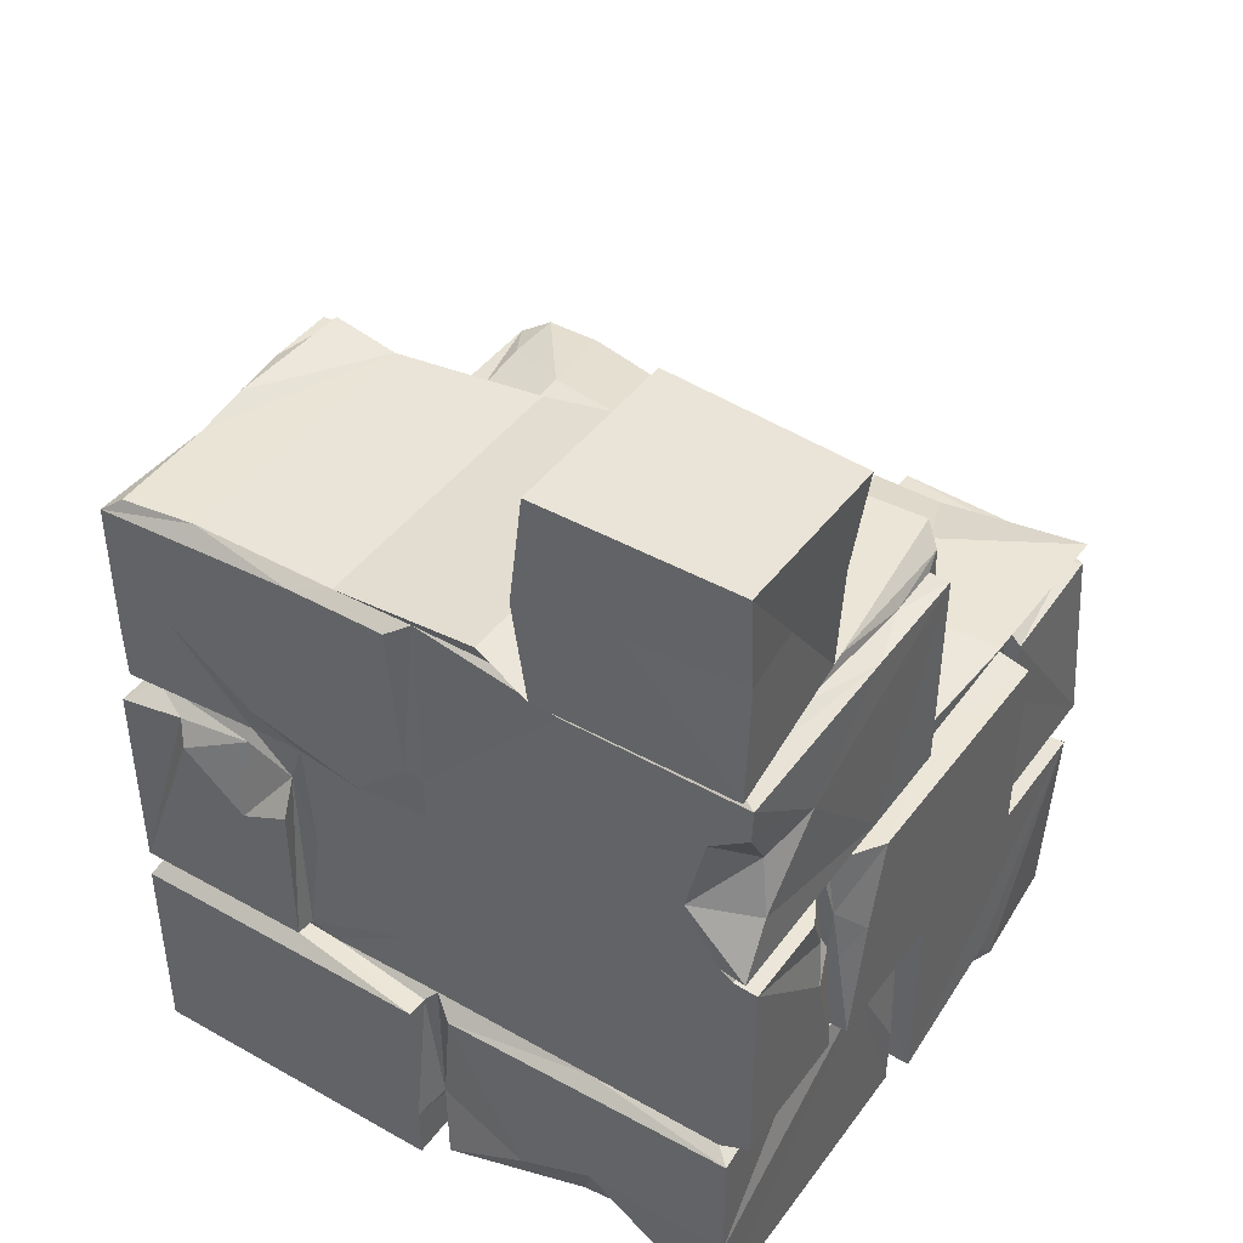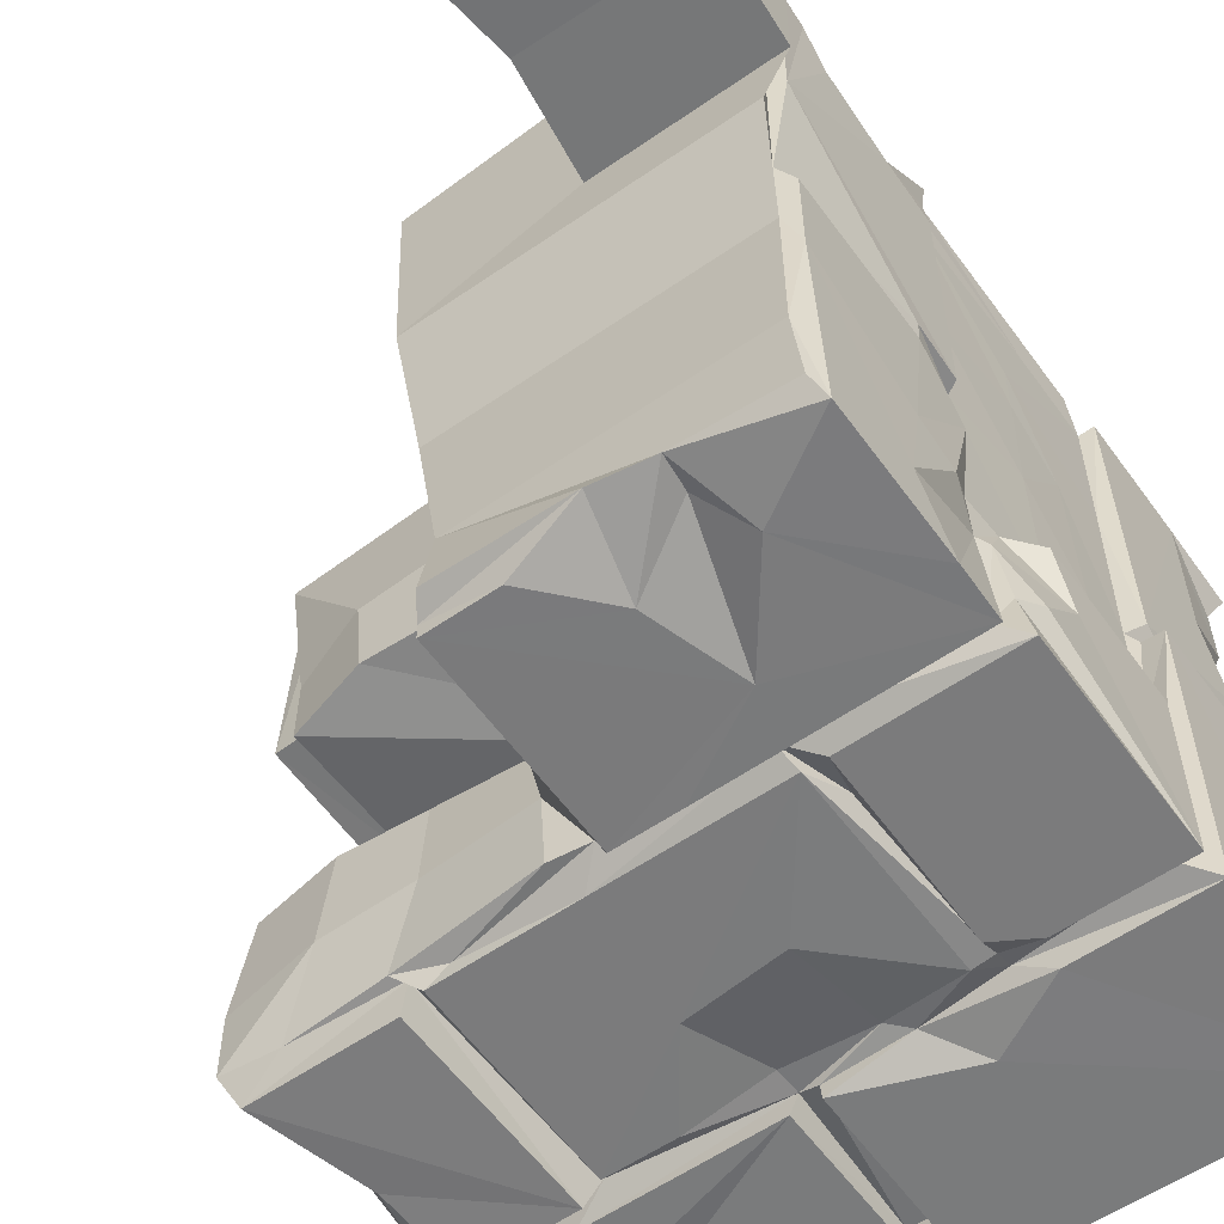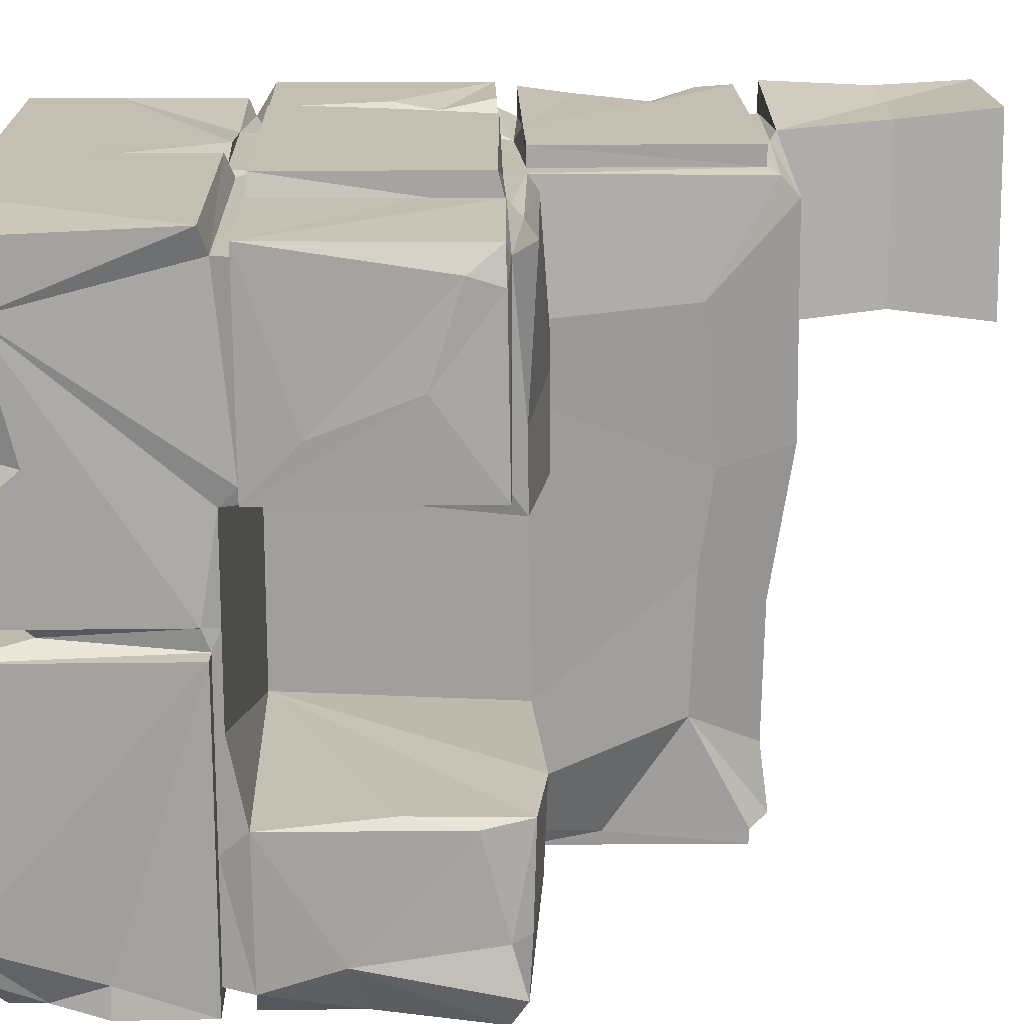
<metadata>
{"format":"obj","ext":"obj","renderer":"f3d","projection":"perspective","resolution":1024,"background":"white","views":[{"elev":43.3,"azim":-56.5,"up":"+Y"},{"elev":-58.4,"azim":-144.4,"up":"+Z"},{"elev":17.8,"azim":88.6,"up":"+Z"}]}
</metadata>
<code>
v -0.6769 1.374 1.025
v -0.5351 1.378 0.9488
v -0.4726 1.378 0.9459
v 0.4862 1.354 1.044
v -0.3229 1.374 1.042
v -0.5343 1.179 0.9502
v -0.595 1.211 1.004
v -0.4676 1.182 0.9705
v -0.3975 1.101 1.043
v -0.9583 1.374 1.026
v -0.6221 1.07 1.026
v -0.5152 1.097 0.9838
v -0.4677 1.019 0.9966
v -0.9615 0.732 1.026
v -0.4726 0.7346 1.044
v 0.4862 0.7346 1.044
v -1.052 2.801 1.012
v -0.537 2.802 1.017
v -0.537 2.159 0.9537
v -1.052 2.16 1.012
v -0.9942 2.079 1.009
v -0.3949 2.077 1.008
v -0.03536 2.079 1.009
v -0.03703 1.44 1.008
v -0.989 1.967 1.003
v -0.9926 1.882 0.8825
v -0.6945 1.823 1.009
v -0.8565 1.767 0.9648
v -0.3346 1.439 1.007
v -0.8944 1.599 1.002
v -0.9923 1.439 1.008
v -0.506 1.418 0.933
v 0.06813 1.376 0.9472
v -0.5377 0.7329 1.026
v 0.04734 0.6475 1.008
v 0.9493 0.6475 1.008
v 0.04704 0 1.008
v 0.4983 0.0999 1.009
v 0.4121 0.05993 0.9762
v 0.5832 0 1.008
v 0.9502 0 0.9798
v -0.477 2.135 0.9357
v -0.9524 2.107 0.927
v -0.2111 2.089 0.9535
v -0.03616 2.079 0.9467
v 0.424 1.46 0.9771
v 0.046 1.44 0.9482
v -0.98 1.44 0.9183
v 0.9733 1.44 0.9754
v 0.488 1.379 0.9462
v 0.543 1.374 0.9856
v 0.9729 1.362 0.9695
v 1.033 0.7284 0.9887
v 0.5412 1.151 0.9857
v 0.5375 0.7291 0.9898
v -0.4735 0.7318 0.947
v -0.5371 0.7318 0.9478
v 0.02129 0.7263 0.9533
v 0.5199 0.7285 0.9365
v -0.9936 0.6475 0.9758
v -0.5739 0.6475 0.9483
v -0.2742 0.6475 0.9763
v -0.03582 0.648 0.9469
v 0.9208 0.6724 0.9295
v -0.03584 0.2115 0.9771
v -0.9942 0.2642 0.9771
v 0.9507 0.123 0.7926
v -0.9929 0 0.9757
v -0.03669 0 0.9757
v -0.664 0 0.976
v -0.9807 2.156 0.9244
v -0.9938 1.632 0.8234
v -0.03536 1.44 0.9479
v 0.5476 1.417 0.9357
v -0.9574 1.379 0.9513
v 0.9385 1.377 0.9304
v 1.021 1.269 0.9015
v -0.9528 0.9365 0.9295
v 0.9392 0.7254 0.9309
v 0.021 0.6745 0.9357
v 0.04602 0.1849 0.9205
v -0.0117 0.2196 0.9327
v -0.9502 0.02349 0.9125
v 0.1925 0.001388 0.9169
v 0.5509 0.02666 0.8819
v -1.052 2.803 0.4068
v -0.6448 2.109 0.9359
v 0.02095 2.11 0.9357
v -0.9538 0.6714 0.928
v -0.9517 2.108 0.4838
v -0.9523 1.42 0.8738
v -0.9453 0.00942 0.7376
v -0.9942 0.6262 0.0475
v -0.9911 1.438 0.8222
v 1.006 1.366 0.8676
v -0.01281 0.222 0.582
v -0.9907 2.079 0.4522
v 1.033 0.8841 0.5096
v 0.668 0 0.5138
v 0.9499 0 0.7926
v 0.9259 1.416 0.5099
v 1.028 0.7319 0.3491
v 0.8838 0.02342 0.7014
v 0.9378 1.379 0.3462
v 1.032 1.178 0.6233
v -0.03361 0.1847 0.5031
v -0.9549 1.072 0.6475
v 0.9392 0.7249 0.3699
v -0.8801 0.0213 0.5844
v 0.8625 0.00757 0.4518
v 0.9257 0.6735 0.3156
v -0.9941 0.2638 0.527
v 0.9506 0.2119 0.4208
v -0.8144 0 0.6175
v -0.953 1.072 0.4834
v -0.9099 0.05183 0.455
v 1.025 1.374 0.3491
v -0.9534 0.885 0.3679
v -0.9523 0.6729 0.5104
v 0.04826 0 0.02074
v -0.9864 1.438 0.01466
v -0.994 0.1525 0.2879
v 0.9497 0.000122 0.235
v -1.052 2.159 0.408
v 0.925 1.419 0.2873
v -0.9523 1.419 0.3977
v -0.9798 2.173 0.2005
v -0.957 1.099 0.09065
v -0.9501 0.6748 -0.01772
v -0.9243 0.01188 0.2562
v 0.9394 0.9091 0.3477
v -0.01289 0.222 0.05253
v -0.3957 0 0.01979
v -0.9545 0.8575 -0.1038
v -0.9916 0 0.0206
v 0.9503 0.6254 0.01763
v 0.04488 0.1872 0.01597
v -0.9916 1.602 0.01617
v -0.9511 1.419 0.01054
v 0.9258 0.6734 0.009689
v -0.9501 2.11 -0.01774
v -0.9506 0.222 -0.01502
v 0.9498 0.214 0.01721
v -0.667 0.1859 0.0158
v -0.03358 0.1873 0.01607
v 0.9228 0.1856 0.01578
v 0.9484 0 0.02074
v -0.6027 0.009956 0.02361
v -0.03679 0 0.02021
v 0.9191 0.2216 -0.0146
v -0.03455 0.1875 -0.04382
v 0.05289 0.2218 -0.00779
v 0.4626 0.2213 -0.008274
v -0.993 2.081 -0.07755
v -0.9884 1.602 -0.04652
v 0.9434 0.6488 -0.04725
v -1.042 0.6475 -0.04961
v -0.9769 0.6495 -0.04678
v 1.003 0.6475 -0.04958
v -1.043 0.182 -0.04793
v -0.3975 0 -0.04868
v -1.042 0 -0.04929
v 0.04763 0.00499 -0.04851
v 1.003 0 -0.04927
v -0.9517 0.6729 -0.38
v 0.01849 0.2202 -0.5383
v 0.04595 0.1518 -0.04841
v -0.03687 0 -0.04929
v 0.9257 0.6732 -0.2666
v -0.9868 1.438 -0.2142
v -0.9477 1.418 -0.4424
v -0.952 1.072 -0.4113
v -0.9521 2.108 -0.2661
v -0.993 2.081 -0.3793
v 0.1901 0.003749 -0.2427
v -0.9942 1.684 -0.5299
v -0.9714 0.7296 -0.4468
v 0.6901 0.000219 -0.5819
v 0.9249 1.098 -0.4921
v 0.855 0.000901 -0.4075
v -1.04 0 -1.009
v -0.952 2.108 -0.717
v -0.9942 1.542 -0.5605
v -0.9611 1.31 -0.4697
v -1.031 1.212 -0.4505
v -1.032 0.7333 -0.4505
v 0.9438 0.6489 -0.5863
v 0.9304 1.441 -0.4964
v 1 1.43 -0.7762
v 0.9691 1.296 -0.5132
v 0.9724 0.7299 -0.5095
v -0.9516 1.416 -0.6057
v -1.028 1.129 -0.6083
v 1.003 0.6475 -1.005
v 0.9917 0.3735 -0.9154
v 0.0469 0 -0.5574
v 0.4404 0 -0.6484
v -0.9714 1.377 -0.6079
v 0.9721 1.377 -0.8237
v 1.01 1.42 -0.9627
v 0.9724 0.9667 -0.8842
v -0.03645 0 -0.8612
v 1.004 0 -0.797
v -0.9941 2.048 -1.011
v -0.9942 1.741 -0.8311
v -1.031 1.295 -0.8006
v -0.03404 0.1841 -0.9496
v -0.9505 1.415 -0.9417
v 0.9803 0.02305 -0.9014
v -0.9536 0.7253 -0.9685
v 0.9445 0.6479 -0.946
v -0.9942 1.601 -1.011
v -0.996 1.368 -0.8302
v 0.6458 0.00129 -1.005
v -1.04 0.6475 -1.009
v -0.9914 1.44 -1.009
v -0.07297 2.135 -0.931
v -0.4768 2.134 -0.946
v -0.9682 2.093 -0.9509
v -0.03458 2.08 -0.9646
v -0.03353 1.658 -0.9653
v 0.1043 1.464 -0.9584
v -0.009821 1.445 -0.9495
v -0.6191 1.438 -0.9656
v -0.4509 1.438 -0.965
v 0.4105 1.377 -0.97
v 0.5495 1.417 -0.9503
v -0.5067 1.236 -0.9507
v 0.5195 1.382 -0.9514
v -1.032 0.7333 -1.01
v -0.5354 0.7307 -0.9691
v -0.5353 0.6733 -0.9502
v 0.02102 0.6472 -0.9501
v 0.4941 0.7018 -0.9504
v 0.9595 0.7346 -0.9621
v -0.03426 0.6491 -0.9649
v 0.04461 0.1842 -0.9471
v -0.247 2.078 -1.012
v -0.5376 1.373 -1.01
v 0.06564 1.374 -1.006
v 0.4836 1.373 -1.007
v -0.4701 1.374 -1.007
v -0.5377 0.8011 -1.01
v -0.4695 0.7329 -0.9808
v 0.4838 0.7367 -1.007
v -0.2841 0.6505 -0.9561
v 0.6156 0.6475 -1.006
v 0.8366 1.411 -0.9764
v -1.032 1.373 -1.01
v 0.09663 0.9894 -1.007
v -0.203 1.019 -1.007
v 0.5384 0.7271 -1.055
v 0.2766 0.7353 -1.006
v -0.2289 0.7023 -0.9479
v 0.02229 0.7303 -0.9539
v -0.6358 0.6478 -1.009
v 0.0477 0.6475 -1.006
v 1.004 0.3729 -1.006
v 0.04731 0 -1.005
v 0.9517 0.2107 -0.9817
v 0.9116 0.1038 -1.001
v -0.6462 2.109 -0.9451
v -0.7245 1.883 -1.012
v -0.4249 1.883 -1.012
v -0.03536 2.078 -1.011
v -0.6353 2.006 -0.9412
v -0.5148 1.601 -1.012
v -0.03706 1.44 -1.01
v -0.2302 1.44 -1.011
v 0.5422 1.374 -1.05
v -0.6564 0.7323 -1.01
v -0.03721 0.6475 -1.01
v -0.3975 0.5163 -1.012
v -0.03536 0.01782 -1.012
v 0.969 1.374 -1.05
v 0.8781 1.013 -1.047
v 0.8638 0.7269 -1.054
v -0.4867 2.803 0.4068
v -0.4867 2.159 0.408
v 0.02319 2.173 0.2005
v -0.01947 2.108 -0.2661
v -0.08721 2.108 -0.717
v 0.06302 2.159 0.884
v 0.1399 1.477 0.5776
v 0.3701 1.489 0.5952
v 0.7047 1.477 0.5942
v 0.6786 1.478 0.3181
v 0.6785 1.477 -0.4852
v 0.7271 1.465 -0.7468
v 0.1059 1.48 -0.7388
v 0.4465 1.463 -0.7393
v 0.1002 1.451 -0.5136
v 0.008879 1.917 0.5908
v -0.02636 1.898 -0.6154
v 0.0103 1.957 0.1241
v -0.01678 1.916 -0.172
v 0.106 1.439 0.3471
v 0.3845 1.458 0.333
v 0.4261 1.466 -0.4976
v 0.04546 0.7245 0.329
v 0.04536 0.7247 -0.499
v -0.8167 2.508 0.9853
v -0.5574 2.494 0.9803
v -1.013 2.495 1.002
v -1.052 2.509 0.6837
v -1.078 2.491 0.3833
v -0.5217 2.488 0.4383
f 2 1 7
f 2 7 6
f 4 5 9 16
f 1 10 7
f 5 8 9
f 7 10 11
f 6 7 11
f 6 11 12
f 8 13 9
f 12 11 34
f 11 10 14
f 9 13 15
f 9 15 16
f 11 14 34
f 17 302 303 18
f 19 302 304 20
f 22 21 27
f 22 27 23
f 21 25 27
f 25 26 28
f 27 25 28
f 27 28 30
f 28 72 30
f 23 27 29
f 27 30 29
f 24 23 29
f 29 30 31
f 1 75 10
f 33 3 5
f 4 33 5
f 36 35 37
f 40 36 38
f 36 37 38
f 38 37 39
f 38 39 40
f 36 40 41
f 17 86 305 304
f 20 71 19
f 22 43 21
f 44 22 23
f 45 44 23
f 23 24 45
f 48 29 31
f 50 33 4
f 50 4 16
f 52 51 53
f 5 3 8
f 53 51 54
f 53 54 55
f 6 12 57
f 57 12 34
f 13 56 15
f 57 34 14
f 56 58 15
f 15 58 16
f 58 59 16
f 64 35 36
f 62 65 63
f 61 60 66
f 61 66 62
f 68 62 66
f 65 62 69
f 62 68 70
f 69 62 70
f 71 42 19
f 87 43 22
f 44 87 22
f 30 72 31
f 45 24 73
f 31 72 48
f 48 32 29
f 32 73 29
f 73 24 29
f 47 74 46
f 74 49 46
f 2 75 1
f 76 74 51
f 76 51 52
f 95 76 52
f 77 52 53
f 51 74 54
f 75 78 10
f 54 74 59
f 54 59 55
f 8 56 13
f 10 78 14
f 14 78 89
f 50 16 59
f 89 57 14
f 59 79 55
f 79 53 55
f 63 61 62
f 80 35 64
f 35 80 81 37
f 82 65 69
f 67 36 41
f 68 66 83
f 83 70 68
f 84 39 37
f 85 40 39
f 42 71 87
f 71 43 87
f 87 44 42
f 44 88 42
f 44 45 88
f 28 26 72
f 88 45 47
f 45 73 47
f 32 48 75
f 2 32 75
f 3 73 32
f 3 33 73
f 33 47 73
f 33 50 47
f 50 74 47
f 76 49 74
f 2 6 32
f 8 3 32
f 6 56 32
f 8 32 56
f 6 57 56
f 50 59 74
f 56 57 61
f 56 61 58
f 58 80 59
f 79 59 64
f 57 89 61
f 60 61 89
f 63 58 61
f 63 80 58
f 80 64 59
f 60 93 66
f 63 65 80
f 65 82 80
f 81 80 82
f 114 69 70
f 71 90 43
f 48 91 75
f 75 91 78
f 95 52 77
f 66 92 83
f 83 114 70
f 133 69 114
f 21 97 25
f 48 72 94
f 48 94 91
f 78 91 107
f 98 77 53
f 64 36 67
f 40 100 41
f 25 97 26
f 26 97 72
f 67 41 100
f 39 99 85
f 72 97 94
f 76 101 49
f 64 108 79
f 92 114 83
f 84 99 39
f 85 100 40
f 124 71 20
f 71 124 90
f 95 77 105
f 79 102 53
f 103 100 85
f 21 43 90
f 76 104 101
f 78 107 89
f 60 89 119
f 108 64 67
f 99 103 85
f 94 126 91
f 105 77 98
f 108 102 79
f 82 106 96
f 106 82 69
f 67 100 103
f 113 67 110
f 110 67 103
f 110 103 99
f 107 119 89
f 60 119 93
f 122 112 93
f 93 112 66
f 82 96 81
f 66 112 92
f 92 112 109
f 109 114 92
f 120 99 84
f 126 115 91
f 117 95 105
f 98 53 102
f 97 21 90
f 91 115 107
f 112 116 109
f 94 121 126
f 117 76 95
f 115 118 107
f 81 120 37
f 107 118 119
f 116 114 109
f 105 98 102
f 111 108 67
f 123 113 110
f 120 84 37
f 97 121 94
f 112 122 116
f 86 306 305
f 104 125 101
f 117 105 102
f 124 127 90
f 117 104 76
f 119 118 129
f 116 130 114
f 145 106 69
f 125 104 131
f 104 117 131
f 126 128 115
f 131 117 102
f 111 131 108
f 131 102 108
f 106 132 96
f 106 145 132
f 133 114 130
f 123 110 99
f 115 128 118
f 118 128 134
f 111 67 136
f 122 135 116
f 135 130 116
f 127 141 90
f 97 90 141
f 136 67 113
f 96 137 81
f 97 138 121
f 136 113 123
f 130 148 133
f 133 149 69
f 147 99 120
f 121 139 126
f 126 139 128
f 118 134 129
f 93 119 129
f 96 132 137
f 81 137 120
f 97 141 138
f 140 111 136
f 93 142 122
f 143 136 123
f 122 142 135
f 145 69 149
f 143 123 147
f 135 148 130
f 147 123 99
f 121 138 139
f 142 93 129
f 150 136 143
f 151 145 144
f 151 132 145
f 151 152 132
f 132 152 137
f 152 153 137
f 153 146 137
f 153 150 146
f 143 146 150
f 142 144 135
f 145 133 144
f 137 146 147
f 146 143 147
f 144 133 148
f 137 147 120
f 144 148 135
f 145 149 133
f 141 154 155
f 138 141 155
f 138 155 139
f 140 136 156
f 136 150 156
f 142 129 158
f 159 156 164
f 158 157 160
f 142 158 160
f 144 142 160
f 144 160 151
f 153 152 167
f 153 167 150
f 164 156 150
f 150 167 164
f 160 162 161
f 151 160 161
f 151 161 168
f 164 167 163
f 129 134 165
f 166 152 151
f 139 172 128
f 157 181 160
f 160 181 162
f 139 155 170
f 139 171 172
f 169 140 156
f 170 171 139
f 128 172 134
f 158 129 165
f 175 164 163
f 127 173 141
f 174 154 141 173
f 154 174 155
f 152 166 167
f 155 176 170
f 134 177 165
f 180 164 175
f 134 172 177
f 202 168 161
f 178 180 175
f 156 187 169
f 159 187 156
f 151 168 202
f 180 203 164
f 174 176 155
f 196 175 163
f 174 173 182
f 176 183 170
f 172 171 184
f 184 185 186
f 184 186 177
f 172 184 177
f 203 159 164
f 196 178 175
f 170 183 171
f 207 151 202
f 162 202 161
f 197 178 196
f 184 171 192
f 188 179 190
f 190 179 191
f 185 193 186
f 171 183 192
f 199 188 190
f 184 193 185
f 187 235 191
f 157 158 165
f 194 187 159
f 178 203 180
f 198 184 192
f 186 210 177
f 177 210 165
f 166 237 167
f 167 237 163
f 184 198 193
f 201 190 191
f 163 237 196
f 199 190 201
f 193 230 186
f 230 210 186
f 198 206 193
f 195 159 203
f 197 203 178
f 174 205 176
f 176 205 183
f 183 205 192
f 201 191 235
f 195 194 159
f 204 174 182
f 151 207 166
f 274 207 202
f 181 202 162
f 209 203 197
f 198 192 208
f 204 182 219
f 174 204 205
f 199 189 188
f 198 213 206
f 235 187 211
f 157 165 210
f 196 259 197
f 214 209 197
f 213 198 208
f 215 157 210
f 194 211 187
f 237 259 196
f 259 214 197
f 205 212 192
f 212 216 192
f 192 216 208
f 199 200 189
f 200 199 201
f 157 215 181
f 260 195 203
f 249 213 208
f 213 249 230
f 213 230 206
f 260 203 209
f 181 274 202
f 205 204 212
f 206 230 193
f 207 237 166
f 214 261 209
f 220 238 218
f 220 218 217
f 222 226 223
f 222 227 226
f 249 208 224
f 239 249 224
f 239 224 225
f 225 228 239
f 240 225 223
f 240 223 226
f 241 226 227
f 227 229 241
f 248 229 227
f 228 225 242
f 243 239 228
f 243 228 231
f 231 228 242
f 231 242 244
f 245 241 229
f 232 231 244
f 245 229 234
f 231 232 210
f 255 233 254
f 255 253 233
f 253 245 233
f 245 234 233
f 244 246 232
f 244 254 246
f 235 211 234
f 232 215 210
f 236 246 254
f 236 254 233
f 247 233 234
f 211 247 234
f 236 233 237
f 258 194 195
f 236 237 207
f 261 260 209
f 221 223 268
f 216 224 208
f 269 223 225
f 269 268 223
f 242 225 240
f 241 240 226
f 229 252 234
f 210 271 231
f 234 252 235
f 246 256 232
f 257 233 247
f 194 247 211
f 233 257 237
f 237 257 259
f 236 207 272
f 258 195 260
f 204 219 262
f 265 238 220
f 265 220 221
f 265 221 268
f 216 269 224
f 269 225 224
f 275 229 248
f 275 248 200
f 240 241 245
f 240 245 250
f 275 200 201
f 240 250 242
f 242 250 251
f 275 201 276
f 245 253 250
f 251 254 244
f 242 251 244
f 255 250 253
f 250 255 251
f 254 251 255
f 230 271 210
f 256 215 232
f 272 246 236
f 257 247 258
f 247 194 258
f 257 258 260
f 257 260 214
f 274 272 207
f 257 214 259
f 260 261 214
f 204 262 263
f 262 266 263
f 262 264 266
f 262 218 264
f 264 218 238
f 204 263 212
f 238 265 264
f 266 264 267
f 263 266 267
f 264 265 267
f 265 268 267
f 212 263 216
f 216 263 267
f 267 269 216
f 267 268 269
f 275 270 229
f 249 243 230
f 249 239 243
f 229 270 252
f 276 201 235
f 230 243 271
f 243 231 271
f 277 235 252
f 215 256 181
f 256 246 273
f 246 272 273
f 256 273 181
f 273 272 274
f 273 274 181
f 270 275 252
f 275 276 252
f 276 235 277
f 252 276 277
f 86 17 18 278
f 124 306 307 279
f 127 124 279 280
f 173 127 280 281
f 182 173 281 282
f 219 182 282 262
f 218 262 282
f 218 282 217
f 18 303 307 278
f 279 19 283 280
f 283 19 42
f 283 42 88
f 47 46 285 284
f 46 49 286 285
f 49 101 286
f 101 125 287 286
f 189 200 289
f 188 189 289 288
f 222 223 290
f 227 222 290 291
f 248 227 291 289
f 200 248 289
f 88 47 284 293
f 220 217 294
f 221 220 294
f 223 221 294 290
f 281 280 295 296
f 282 281 296 294
f 217 282 294
f 280 283 293 295
f 283 88 293
f 292 296 295 297
f 297 295 293 284
f 285 298 297 284
f 292 299 291 290
f 296 292 290 294
f 287 298 285 286
f 291 299 288 289
f 187 191 169
f 125 131 300
f 131 111 300
f 111 140 300
f 140 169 301 300
f 179 188 301
f 191 179 301
f 287 125 300
f 188 288 301
f 292 297 300 301
f 297 298 300
f 288 299 301
f 298 287 300
f 299 292 301
f 169 191 301
f 303 302 19
f 304 302 17
f 304 305 20
f 305 306 124 20
f 307 306 86 278
f 307 303 19 279

</code>
